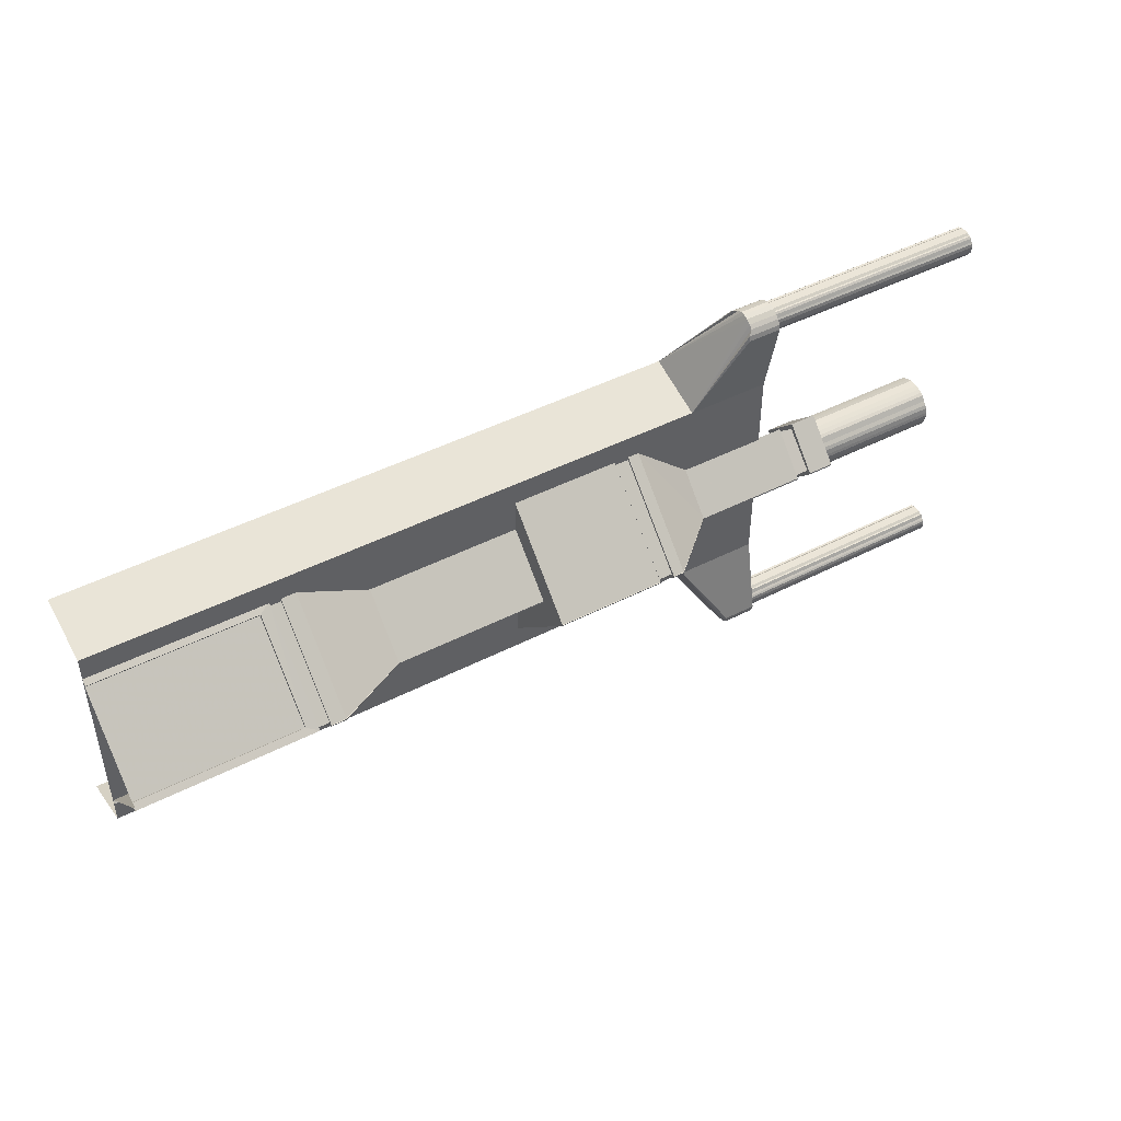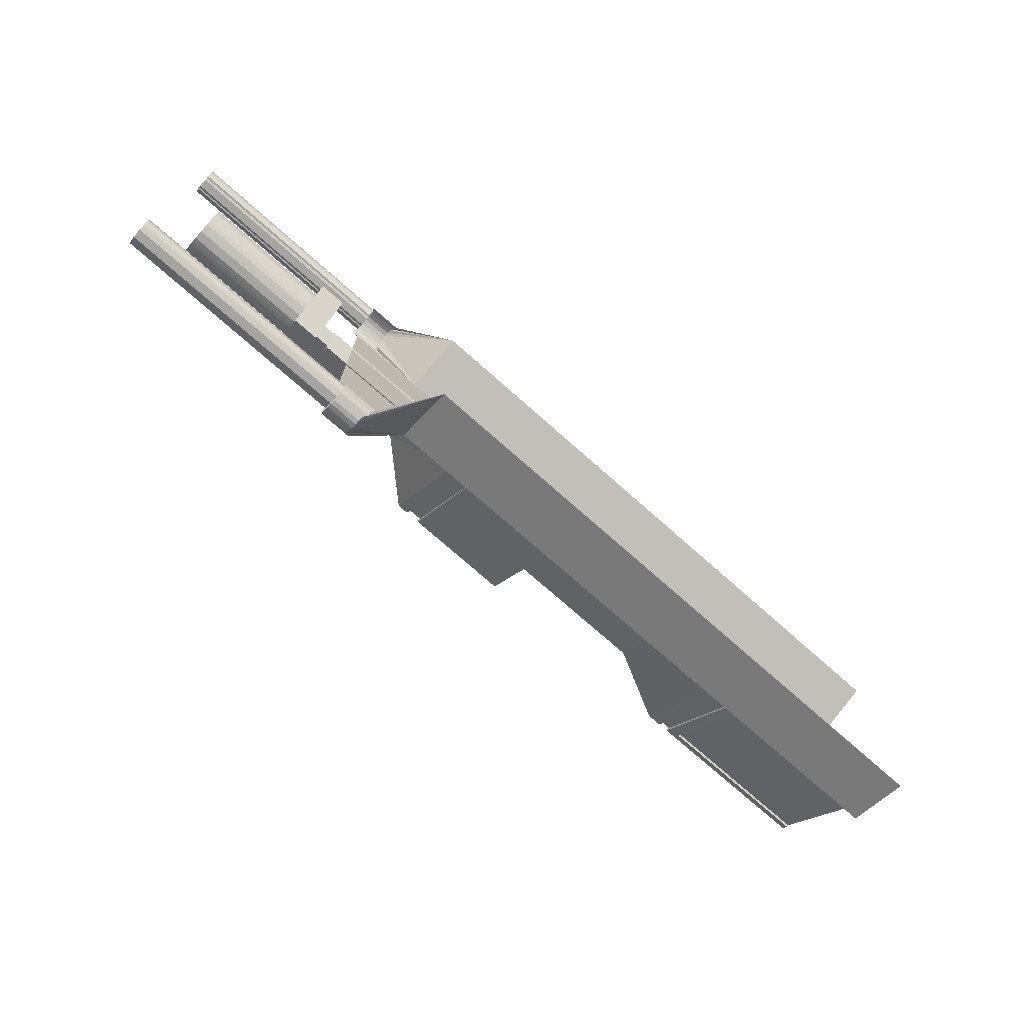
<metadata>
{"format":"obj","ext":"obj","renderer":"f3d","projection":"perspective","resolution":1024,"background":"white","views":[{"elev":46.0,"azim":-30.4,"up":"+Y"},{"elev":-73.4,"azim":138.4,"up":"+Y"}]}
</metadata>
<code>
v 1.988 -3.069 -10.8
v 1.988 3.069 -10.8
v 1.988 2.432 -10.83
v 1.988 -2.432 -10.83
v 1.988 0.02273 -8.375
v 6.873 2.432 -10.83
v 6.873 -2.432 -10.83
v 6.873 0.02273 -8.375
v 13.84 1.478 -10.83
v 13.84 -1.478 -10.83
v 13.84 0.02273 -9.362
v 13.84 2.432 -10.83
v 13.84 0.02273 -8.375
v 19.14 1.068 -10.83
v 19.14 -1.068 -10.83
v 19.14 0.02273 -9.815
v 1.988 3.615 -12.5
v 1.988 -3.615 -12.5
v 21.53 3.069 -10.8
v 21.53 -3.069 -10.8
v 19.24 -3.069 -10.8
v 19.24 -3.615 -12.5
v 19.24 3.069 -10.8
v 19.24 3.615 -12.5
v 20.59 5.297 -10.33
v 20.59 5.615 -11.29
v 21.53 5.297 -10.33
v 21.53 5.615 -11.29
v 7.184 -2.432 -10.83
v 7.184 0.02273 -8.375
v 7.184 2.432 -10.83
v 13.84 -2.432 -10.83
v 7.6 -2.432 -10.83
v 7.6 0.02273 -8.375
v 7.6 2.432 -10.83
v 9.575 1.478 -10.83
v 9.575 -1.478 -10.83
v 9.575 0.02273 -9.362
v 16.85 -2.432 -10.83
v 16.85 0.02273 -8.375
v 16.85 2.432 -10.83
v 17.26 -2.432 -10.83
v 17.26 2.432 -10.83
v 17.26 0.02273 -8.375
v 17.58 2.432 -10.83
v 17.58 0.02273 -8.375
v 17.58 -2.432 -10.83
v 6.873 2.341 -10.83
v 6.873 -2.341 -10.83
v 6.873 0.02273 -8.488
v 7.184 -2.341 -10.83
v 7.184 0.02273 -8.488
v 7.184 2.341 -10.83
v 16.85 -2.341 -10.83
v 17.26 -2.341 -10.83
v 17.26 0.02273 -8.488
v 16.85 0.02273 -8.488
v 16.85 2.341 -10.83
v 17.26 2.341 -10.83
v 23.4 0.02273 -11.87
v 23.4 1.068 -10.83
v 23.4 -1.068 -10.83
v 23.4 0.02273 -9.815
v 20.69 5.751 -11.08
v 20.69 5.797 -10.95
v 20.69 5.797 -10.82
v 20.69 5.751 -10.67
v 20.69 5.66 -10.54
v 20.69 5.57 -10.45
v 20.59 5.433 -10.36
v 20.59 5.706 -11.19
v 21.53 5.751 -11.08
v 21.53 5.797 -10.95
v 21.53 5.797 -10.82
v 21.53 5.751 -10.67
v 21.53 5.66 -10.54
v 21.53 5.57 -10.45
v 21.53 5.433 -10.36
v 21.53 5.706 -11.19
v 1.988 -2.296 -10.66
v 1.988 -0.1591 -8.537
v 6.561 -2.296 -10.66
v 6.561 -0.1591 -8.537
v 1.988 2.296 -10.66
v 1.988 0.1591 -8.537
v 6.561 2.296 -10.66
v 6.561 0.1591 -8.537
v 1.988 2.205 -10.72
v 1.988 0.1137 -8.585
v 6.561 2.205 -10.72
v 6.561 0.1137 -8.585
v 1.988 -2.205 -10.72
v 1.988 -0.1137 -8.585
v 6.561 -2.205 -10.72
v 6.561 -0.1137 -8.585
v 22.25 0.02273 -9.815
v 22.25 -1.068 -10.83
v 22.67 -0.02273 -9.815
v 22.67 -1.068 -10.83
v 22.25 1.068 -10.83
v 22.67 0.02273 -11.87
v 22.67 1.068 -10.83
v 22.25 0.02273 -9.944
v 22.25 -0.8866 -10.83
v 22.67 0.02273 -9.944
v 22.67 -0.8866 -10.83
v 22.25 0.8866 -10.83
v 22.67 0.02273 -11.72
v 22.67 0.8866 -10.83
v 20.59 -5.297 -10.33
v 20.59 -5.615 -11.29
v 21.53 -5.297 -10.33
v 21.53 -5.615 -11.29
v 20.69 -5.751 -11.08
v 20.69 -5.797 -10.95
v 20.69 -5.797 -10.82
v 20.69 -5.751 -10.67
v 20.69 -5.66 -10.54
v 20.69 -5.57 -10.45
v 20.59 -5.433 -10.36
v 20.59 -5.706 -11.19
v 21.53 -5.751 -11.08
v 21.53 -5.797 -10.95
v 21.53 -5.797 -10.82
v 21.53 -5.751 -10.67
v 21.53 -5.66 -10.54
v 21.53 -5.57 -10.45
v 21.53 -5.433 -10.36
v 21.53 -5.706 -11.19
v 23.4 0.02273 -9.815
v 22.67 0.02273 -9.815
v 22.67 0.02273 -9.815
v 13.84 -0.02273 -9.362
v 13.84 -0.02273 -8.391
v 19.14 -0.02273 -9.815
v 7.184 0.02273 -8.391
v 7.6 -0.02273 -8.391
v 9.575 -0.02273 -9.362
v 17.26 0.02273 -8.391
v 17.58 -0.02273 -8.391
v 13.84 0.02273 -9.362
v 13.84 0.02273 -8.391
v 19.14 0.02273 -9.815
v 7.184 -0.02273 -8.391
v 7.6 0.02273 -8.391
v 9.575 0.02273 -9.362
v 16.85 0.02273 -8.391
v 16.85 -0.02273 -8.391
v 17.26 -0.02273 -8.391
v 17.58 0.02273 -8.391
v 23.4 -0.02273 -9.815
v 22.25 0.02273 -9.815
v 22.25 -0.02273 -9.815
v 21.53 5.66 -10.9
v 21.53 5.66 -10.85
v 21.53 5.66 -10.79
v 21.53 5.615 -10.72
v 21.53 5.615 -10.67
v 21.53 5.57 -10.62
v 21.53 5.479 -10.57
v 21.53 5.433 -10.54
v 21.53 5.342 -10.53
v 21.53 5.297 -10.53
v 21.53 5.251 -10.53
v 21.53 5.16 -10.54
v 21.53 5.115 -10.57
v 21.53 5.069 -10.62
v 21.53 4.978 -10.67
v 21.53 4.978 -10.72
v 21.53 4.933 -10.79
v 21.53 4.933 -10.85
v 21.53 4.933 -10.9
v 21.53 4.933 -10.96
v 21.53 4.933 -11.03
v 21.53 4.978 -11.09
v 21.53 4.978 -11.16
v 21.53 5.069 -11.21
v 21.53 5.115 -11.24
v 21.53 5.16 -11.27
v 21.53 5.251 -11.29
v 21.53 5.297 -11.29
v 21.53 5.342 -11.29
v 21.53 5.433 -11.27
v 21.53 5.479 -11.24
v 21.53 5.57 -11.21
v 21.53 5.615 -11.16
v 21.53 5.615 -11.09
v 21.53 5.66 -11.03
v 21.53 5.66 -10.96
v 27.97 5.66 -10.9
v 27.97 5.66 -10.85
v 27.97 5.66 -10.79
v 27.97 5.615 -10.72
v 27.97 5.615 -10.67
v 27.97 5.57 -10.62
v 27.97 5.479 -10.57
v 27.97 5.433 -10.54
v 27.97 5.342 -10.53
v 27.97 5.297 -10.53
v 27.97 5.251 -10.53
v 27.97 5.16 -10.54
v 27.97 5.115 -10.57
v 27.97 5.069 -10.62
v 27.97 4.978 -10.67
v 27.97 4.978 -10.72
v 27.97 4.933 -10.79
v 27.97 4.933 -10.85
v 27.97 4.933 -10.9
v 27.97 4.933 -10.96
v 27.97 4.933 -11.03
v 27.97 4.978 -11.09
v 27.97 4.978 -11.16
v 27.97 5.069 -11.21
v 27.97 5.115 -11.24
v 27.97 5.16 -11.27
v 27.97 5.251 -11.29
v 27.97 5.297 -11.29
v 27.97 5.342 -11.29
v 27.97 5.433 -11.27
v 27.97 5.479 -11.24
v 27.97 5.57 -11.21
v 27.97 5.615 -11.16
v 27.97 5.615 -11.09
v 27.97 5.66 -11.03
v 27.97 5.66 -10.96
v 21.53 -4.933 -10.9
v 21.53 -4.933 -10.85
v 21.53 -4.933 -10.79
v 21.53 -4.978 -10.72
v 21.53 -4.978 -10.67
v 21.53 -5.069 -10.62
v 21.53 -5.115 -10.57
v 21.53 -5.16 -10.54
v 21.53 -5.251 -10.53
v 21.53 -5.297 -10.53
v 21.53 -5.342 -10.53
v 21.53 -5.433 -10.54
v 21.53 -5.479 -10.57
v 21.53 -5.524 -10.62
v 21.53 -5.57 -10.67
v 21.53 -5.615 -10.72
v 21.53 -5.66 -10.79
v 21.53 -5.66 -10.85
v 21.53 -5.66 -10.9
v 21.53 -5.66 -10.96
v 21.53 -5.66 -11.03
v 21.53 -5.615 -11.09
v 21.53 -5.57 -11.16
v 21.53 -5.524 -11.21
v 21.53 -5.479 -11.24
v 21.53 -5.433 -11.27
v 21.53 -5.342 -11.29
v 21.53 -5.297 -11.29
v 21.53 -5.251 -11.29
v 21.53 -5.16 -11.27
v 21.53 -5.115 -11.24
v 21.53 -5.069 -11.21
v 21.53 -4.978 -11.16
v 21.53 -4.978 -11.09
v 21.53 -4.933 -11.03
v 21.53 -4.933 -10.96
v 27.97 -4.933 -10.9
v 27.97 -4.933 -10.85
v 27.97 -4.933 -10.79
v 27.97 -4.978 -10.72
v 27.97 -4.978 -10.67
v 27.97 -5.069 -10.62
v 27.97 -5.115 -10.57
v 27.97 -5.16 -10.54
v 27.97 -5.251 -10.53
v 27.97 -5.297 -10.53
v 27.97 -5.342 -10.53
v 27.97 -5.433 -10.54
v 27.97 -5.479 -10.57
v 27.97 -5.524 -10.62
v 27.97 -5.57 -10.67
v 27.97 -5.615 -10.72
v 27.97 -5.66 -10.79
v 27.97 -5.66 -10.85
v 27.97 -5.66 -10.9
v 27.97 -5.66 -10.96
v 27.97 -5.66 -11.03
v 27.97 -5.615 -11.09
v 27.97 -5.57 -11.16
v 27.97 -5.524 -11.21
v 27.97 -5.479 -11.24
v 27.97 -5.433 -11.27
v 27.97 -5.342 -11.29
v 27.97 -5.297 -11.29
v 27.97 -5.251 -11.29
v 27.97 -5.16 -11.27
v 27.97 -5.115 -11.24
v 27.97 -5.069 -11.21
v 27.97 -4.978 -11.16
v 27.97 -4.978 -11.09
v 27.97 -4.933 -11.03
v 27.97 -4.933 -10.96
v 23.29 0.7047 -10.83
v 26.93 0.7047 -10.7
v 26.93 0.7047 -10.83
v 23.29 0.7047 -10.7
v 26.93 0.6593 -10.57
v 23.29 0.6593 -10.57
v 26.93 0.6138 -10.46
v 23.29 0.6138 -10.46
v 26.93 0.5683 -10.38
v 23.29 0.5683 -10.38
v 26.93 0.4319 -10.28
v 23.29 0.4319 -10.28
v 26.93 0.341 -10.2
v 23.29 0.341 -10.2
v 26.93 0.2501 -10.15
v 23.29 0.2501 -10.15
v 26.93 0.1137 -10.12
v 23.29 0.1137 -10.12
v 26.93 0.02273 -10.11
v 23.29 0.02273 -10.11
v 26.93 -0.1137 -10.12
v 23.29 -0.1137 -10.12
v 26.93 -0.2501 -10.15
v 23.29 -0.2501 -10.15
v 26.93 -0.341 -10.2
v 23.29 -0.341 -10.2
v 26.93 -0.4319 -10.28
v 23.29 -0.4319 -10.28
v 26.93 -0.5229 -10.38
v 23.29 -0.5229 -10.38
v 26.93 -0.6138 -10.46
v 23.29 -0.6138 -10.46
v 26.93 -0.6593 -10.57
v 23.29 -0.6593 -10.57
v 26.93 -0.7047 -10.7
v 23.29 -0.7047 -10.7
v 26.93 -0.7047 -10.83
v 23.29 -0.7047 -10.83
v 26.93 -0.7047 -10.95
v 23.29 -0.7047 -10.95
v 26.93 -0.6593 -11.08
v 23.29 -0.6593 -11.08
v 26.93 -0.6138 -11.19
v 23.29 -0.6138 -11.19
v 26.93 -0.5229 -11.29
v 23.29 -0.5229 -11.29
v 26.93 -0.4319 -11.37
v 23.29 -0.4319 -11.37
v 26.93 -0.341 -11.45
v 23.29 -0.341 -11.45
v 26.93 -0.2501 -11.5
v 23.29 -0.2501 -11.5
v 26.93 -0.1137 -11.53
v 23.29 -0.1137 -11.53
v 26.93 0.02273 -11.55
v 23.29 0.02273 -11.55
v 26.93 0.1137 -11.53
v 23.29 0.1137 -11.53
v 26.93 0.2501 -11.5
v 23.29 0.2501 -11.5
v 26.93 0.341 -11.45
v 23.29 0.341 -11.45
v 26.93 0.4319 -11.37
v 23.29 0.4319 -11.37
v 26.93 0.5683 -11.29
v 23.29 0.5683 -11.29
v 26.93 0.6138 -11.19
v 23.29 0.6138 -11.19
v 26.93 0.6593 -11.08
v 23.29 0.6593 -11.08
v 26.93 0.7047 -10.95
v 23.29 0.7047 -10.95
v 1.988 0.02273 -10.8
v 21.53 0.02273 -10.8
v 19.24 0.02273 -10.8
v 9.575 -1.478 -10.83
v 13.84 -1.478 -10.83
v 13.84 -0.02273 -9.362
v 9.575 -0.02273 -9.362
v 13.84 0.02273 -9.362
v 9.575 1.478 -10.83
v 9.575 0.02273 -9.362
v 13.84 1.478 -10.83
v 7.6 -2.432 -10.83
v 7.6 -0.02273 -8.391
v 7.6 0.02273 -8.391
v 7.6 2.432 -10.83
v 13.84 -2.432 -10.83
v 13.84 -0.02273 -8.391
v 13.84 2.432 -10.83
v 13.84 0.02273 -8.391
v 17.58 -2.432 -10.83
v 17.58 -0.02273 -8.391
v 17.58 0.02273 -8.391
v 17.58 2.432 -10.83
v 7.184 0.02273 -8.488
v 6.873 0.02273 -8.488
v 6.873 -2.341 -10.83
v 6.873 0.02273 -8.488
v 6.873 2.341 -10.83
v 7.184 -2.432 -10.83
v 7.184 0.02273 -8.488
v 7.184 -2.341 -10.83
v 7.184 0.02273 -8.391
v 7.184 2.432 -10.83
v 7.184 2.341 -10.83
v 17.26 0.02273 -8.488
v 16.85 0.02273 -8.488
v 16.85 -0.02273 -8.391
v 16.85 -2.432 -10.83
v 16.85 -2.341 -10.83
v 16.85 0.02273 -8.488
v 16.85 2.432 -10.83
v 16.85 2.341 -10.83
v 17.26 -2.432 -10.83
v 17.26 0.02273 -8.488
v 17.26 -2.341 -10.83
v 17.26 0.02273 -8.391
v 17.26 2.432 -10.83
v 17.26 2.341 -10.83
v 19.24 3.069 -10.8
v 6.873 -2.432 -10.83
v 6.873 0.02273 -8.375
v 1.988 0.02273 -8.375
v 6.873 0.02273 -8.375
v 6.873 2.432 -10.83
v 1.988 0.1591 -8.537
v 6.561 0.1591 -8.537
v 6.561 0.1137 -8.585
v 1.988 0.1137 -8.585
v 6.561 2.296 -10.66
v 1.988 2.296 -10.66
v 1.988 2.205 -10.72
v 6.561 2.205 -10.72
v 6.561 0.1591 -8.537
v 6.561 2.296 -10.66
v 6.561 2.205 -10.72
v 6.561 0.1137 -8.585
v 1.988 -2.296 -10.66
v 6.561 -2.296 -10.66
v 6.561 -2.205 -10.72
v 1.988 -2.205 -10.72
v 6.561 -2.296 -10.66
v 6.561 -0.1591 -8.537
v 6.561 -0.1137 -8.585
v 6.561 -2.205 -10.72
v 6.561 -0.1591 -8.537
v 1.988 -0.1591 -8.537
v 1.988 -0.1137 -8.585
v 6.561 -0.1137 -8.585
v 22.67 0.02273 -11.87
v 23.4 0.02273 -11.87
v 23.4 -1.068 -10.83
v 22.67 -1.068 -10.83
v 22.67 0.02273 -9.944
v 22.25 0.02273 -9.944
v 22.67 1.068 -10.83
v 23.4 1.068 -10.83
v 22.67 -1.068 -10.83
v 22.67 0.02273 -9.944
v 22.67 -0.8866 -10.83
v 22.25 -0.8866 -10.83
v 22.25 0.02273 -9.944
v 22.67 1.068 -10.83
v 22.67 0.02273 -11.87
v 22.67 0.8866 -10.83
v 22.25 0.8866 -10.83
v 22.67 0.02273 -9.815
v 22.67 1.068 -10.83
v 22.67 0.8866 -10.83
v 19.24 3.069 -10.8
v 20.59 5.297 -10.33
v 20.59 5.433 -10.36
v 20.69 5.57 -10.45
v 20.69 5.66 -10.54
v 20.69 5.751 -10.67
v 19.24 3.615 -12.5
v 20.69 5.797 -10.82
v 20.69 5.797 -10.95
v 20.69 5.751 -11.08
v 20.59 5.706 -11.19
v 20.59 5.615 -11.29
v 19.24 -3.069 -10.8
v 19.24 -3.069 -10.8
v 20.59 -5.433 -10.36
v 20.59 -5.297 -10.33
v 20.69 -5.57 -10.45
v 20.69 -5.66 -10.54
v 20.69 -5.751 -10.67
v 19.24 -3.615 -12.5
v 20.69 -5.797 -10.82
v 20.69 -5.797 -10.95
v 20.69 -5.751 -11.08
v 20.59 -5.706 -11.19
v 20.59 -5.615 -11.29
v 19.14 -1.068 -10.83
v 22.25 -1.068 -10.83
v 22.25 -0.02273 -9.815
v 19.14 -0.02273 -9.815
v 19.14 1.068 -10.83
v 19.14 0.02273 -9.815
v 22.25 1.068 -10.83
v 7.184 -0.02273 -8.391
v 16.85 0.02273 -8.391
v 17.26 -0.02273 -8.391
v 22.67 -0.02273 -9.815
v 22.25 0.02273 -9.815
v 13.84 0.02273 -9.362
v 9.575 0.02273 -9.362
v 7.6 0.02273 -8.375
v 7.184 0.02273 -8.375
v 13.84 0.02273 -8.375
v 16.85 0.02273 -8.375
v 17.58 0.02273 -8.375
v 17.26 0.02273 -8.375
v 22.67 0.02273 -9.815
v 19.14 0.02273 -9.815
v 22.25 0.02273 -9.815
v 21.53 5.297 -11.29
v 27.97 5.297 -11.29
v 21.53 -5.297 -11.29
v 27.97 -5.297 -11.29
v 23.29 0.02273 -11.55
v 26.93 0.02273 -11.55
v 1.988 -3.069 -10.8
v 19.24 -3.069 -10.8
v 21.53 -3.069 -10.8
v 19.24 3.069 -10.8
v 21.53 0.02273 -10.8
v 21.53 3.069 -10.8
v 19.24 0.02273 -10.8
v 1.988 3.069 -10.8
v 1.988 0.02273 -10.8
f 92 94 95
f 92 95 93
f 91 88 89
f 90 88 91
f 142 9 141
f 12 9 142
f 10 32 134
f 10 134 133
f 146 35 145
f 36 35 146
f 137 33 138
f 33 37 138
f 373 374 375
f 373 375 376
f 377 378 379
f 380 378 377
f 29 381 382
f 29 382 144
f 383 31 136
f 384 31 383
f 385 39 148
f 385 148 386
f 147 387 388
f 41 387 147
f 143 45 150
f 14 45 143
f 140 47 135
f 47 15 135
f 42 389 390
f 42 390 149
f 391 43 139
f 392 43 391
f 49 51 52
f 49 52 50
f 393 48 394
f 53 48 393
f 8 7 395
f 395 396 8
f 6 8 396
f 396 397 6
f 398 30 399
f 399 400 398
f 401 402 403
f 403 399 30
f 54 55 56
f 54 56 57
f 404 58 405
f 59 58 404
f 406 407 408
f 408 409 40
f 410 40 409
f 409 411 410
f 412 44 413
f 413 414 412
f 415 416 417
f 417 413 44
f 18 22 21
f 18 21 1
f 17 2 23
f 17 23 24
f 61 60 101
f 418 19 27
f 418 27 25
f 99 62 151
f 98 99 151
f 64 73 72
f 64 65 73
f 65 74 73
f 65 66 74
f 66 75 74
f 66 67 75
f 67 76 75
f 67 68 76
f 68 77 76
f 68 69 77
f 69 78 77
f 69 70 78
f 70 27 78
f 70 25 27
f 26 79 28
f 26 71 79
f 71 72 79
f 71 64 72
f 4 419 82
f 82 80 4
f 419 420 83
f 83 82 419
f 83 5 81
f 5 83 420
f 421 422 87
f 87 85 421
f 423 3 84
f 84 86 423
f 87 423 86
f 424 425 426
f 426 427 424
f 428 429 430
f 430 431 428
f 432 433 434
f 434 435 432
f 436 437 438
f 438 439 436
f 440 441 442
f 442 443 440
f 444 445 446
f 446 447 444
f 103 104 105
f 104 106 105
f 61 101 102
f 448 449 450
f 448 450 451
f 107 452 109
f 453 452 107
f 454 63 455
f 131 63 454
f 456 132 457
f 457 458 456
f 153 97 459
f 459 460 96
f 461 462 108
f 108 463 461
f 462 456 458
f 458 108 462
f 100 96 460
f 460 464 100
f 465 466 467
f 467 457 132
f 468 469 470
f 468 470 471
f 468 471 472
f 468 472 473
f 474 473 475
f 474 475 476
f 474 476 477
f 474 477 478
f 474 478 479
f 468 473 474
f 480 112 20
f 480 110 112
f 114 122 123
f 114 123 115
f 115 123 124
f 115 124 116
f 116 124 125
f 116 125 117
f 117 125 126
f 117 126 118
f 118 126 127
f 118 127 119
f 119 127 128
f 119 128 120
f 120 128 112
f 120 112 110
f 111 113 129
f 111 129 121
f 121 129 122
f 121 122 114
f 481 482 483
f 481 484 482
f 481 485 484
f 481 486 485
f 487 488 486
f 487 489 488
f 487 490 489
f 487 491 490
f 487 492 491
f 481 487 486
f 493 494 495
f 493 495 496
f 152 497 498
f 499 497 152
f 398 500 30
f 410 501 40
f 412 502 44
f 456 503 132
f 100 504 96
f 141 11 13
f 13 142 141
f 11 133 13
f 134 13 133
f 145 34 38
f 38 146 145
f 34 137 38
f 138 38 137
f 375 505 376
f 506 376 505
f 505 377 379
f 379 506 505
f 382 507 144
f 508 144 507
f 136 508 507
f 507 383 136
f 509 386 510
f 148 510 386
f 388 509 510
f 510 147 388
f 16 143 150
f 150 46 16
f 135 16 140
f 46 140 16
f 390 511 149
f 512 149 511
f 139 512 511
f 511 391 139
f 403 30 401
f 408 40 406
f 417 44 415
f 513 98 130
f 151 130 98
f 423 87 422
f 130 63 131
f 131 513 130
f 459 96 153
f 467 132 465
f 514 496 515
f 495 515 496
f 498 514 515
f 515 152 498
f 154 191 190
f 154 155 191
f 155 192 191
f 155 156 192
f 156 193 192
f 156 157 193
f 157 194 193
f 157 158 194
f 158 195 194
f 158 159 195
f 159 196 195
f 159 160 196
f 160 197 196
f 160 161 197
f 161 198 197
f 161 162 198
f 162 199 198
f 162 163 199
f 163 200 199
f 163 164 200
f 164 201 200
f 164 165 201
f 165 202 201
f 165 166 202
f 166 203 202
f 166 167 203
f 167 204 203
f 167 168 204
f 168 205 204
f 168 169 205
f 169 206 205
f 169 170 206
f 170 207 206
f 170 171 207
f 171 208 207
f 171 172 208
f 172 209 208
f 172 173 209
f 173 210 209
f 173 174 210
f 174 211 210
f 174 175 211
f 175 212 211
f 175 176 212
f 176 213 212
f 176 177 213
f 177 214 213
f 177 178 214
f 178 215 214
f 178 179 215
f 179 216 215
f 179 180 216
f 180 217 216
f 180 181 217
f 516 218 517
f 516 182 218
f 182 219 218
f 182 183 219
f 183 220 219
f 183 184 220
f 184 221 220
f 184 185 221
f 185 222 221
f 185 186 222
f 186 223 222
f 186 187 223
f 187 224 223
f 187 188 224
f 188 225 224
f 188 189 225
f 189 190 225
f 189 154 190
f 226 263 262
f 226 227 263
f 227 264 263
f 227 228 264
f 228 265 264
f 228 229 265
f 229 266 265
f 229 230 266
f 230 267 266
f 230 231 267
f 231 268 267
f 231 232 268
f 232 269 268
f 232 233 269
f 233 270 269
f 233 234 270
f 234 271 270
f 234 235 271
f 235 272 271
f 235 236 272
f 236 273 272
f 236 237 273
f 237 274 273
f 237 238 274
f 238 275 274
f 238 239 275
f 239 276 275
f 239 240 276
f 240 277 276
f 240 241 277
f 241 278 277
f 241 242 278
f 242 279 278
f 242 243 279
f 243 280 279
f 243 244 280
f 244 281 280
f 244 245 281
f 245 282 281
f 245 246 282
f 246 283 282
f 246 247 283
f 247 284 283
f 247 248 284
f 248 285 284
f 248 249 285
f 249 286 285
f 249 250 286
f 250 287 286
f 250 251 287
f 251 288 287
f 251 252 288
f 252 289 288
f 252 253 289
f 518 290 519
f 518 254 290
f 254 291 290
f 254 255 291
f 255 292 291
f 255 256 292
f 256 293 292
f 256 257 293
f 257 294 293
f 257 258 294
f 258 295 294
f 258 259 295
f 259 296 295
f 259 260 296
f 260 297 296
f 260 261 297
f 261 262 297
f 261 226 262
f 298 299 300
f 298 301 299
f 301 302 299
f 301 303 302
f 303 304 302
f 303 305 304
f 305 306 304
f 305 307 306
f 307 308 306
f 307 309 308
f 309 310 308
f 309 311 310
f 311 312 310
f 311 313 312
f 313 314 312
f 313 315 314
f 315 316 314
f 315 317 316
f 317 318 316
f 317 319 318
f 319 320 318
f 319 321 320
f 321 322 320
f 321 323 322
f 323 324 322
f 323 325 324
f 325 326 324
f 325 327 326
f 327 328 326
f 327 329 328
f 329 330 328
f 329 331 330
f 331 332 330
f 331 333 332
f 333 334 332
f 333 335 334
f 335 336 334
f 335 337 336
f 337 338 336
f 337 339 338
f 339 340 338
f 339 341 340
f 341 342 340
f 341 343 342
f 343 344 342
f 343 345 344
f 345 346 344
f 345 347 346
f 347 348 346
f 347 349 348
f 349 350 348
f 349 351 350
f 351 352 350
f 351 353 352
f 520 354 521
f 520 355 354
f 355 356 354
f 355 357 356
f 357 358 356
f 357 359 358
f 359 360 358
f 359 361 360
f 361 362 360
f 361 363 362
f 363 364 362
f 363 365 364
f 365 366 364
f 365 367 366
f 367 368 366
f 367 369 368
f 369 300 368
f 369 298 300
f 372 370 522
f 523 524 371
f 523 372 522
f 372 523 371
f 525 526 527
f 528 529 530
f 525 528 526
f 528 525 529

</code>
